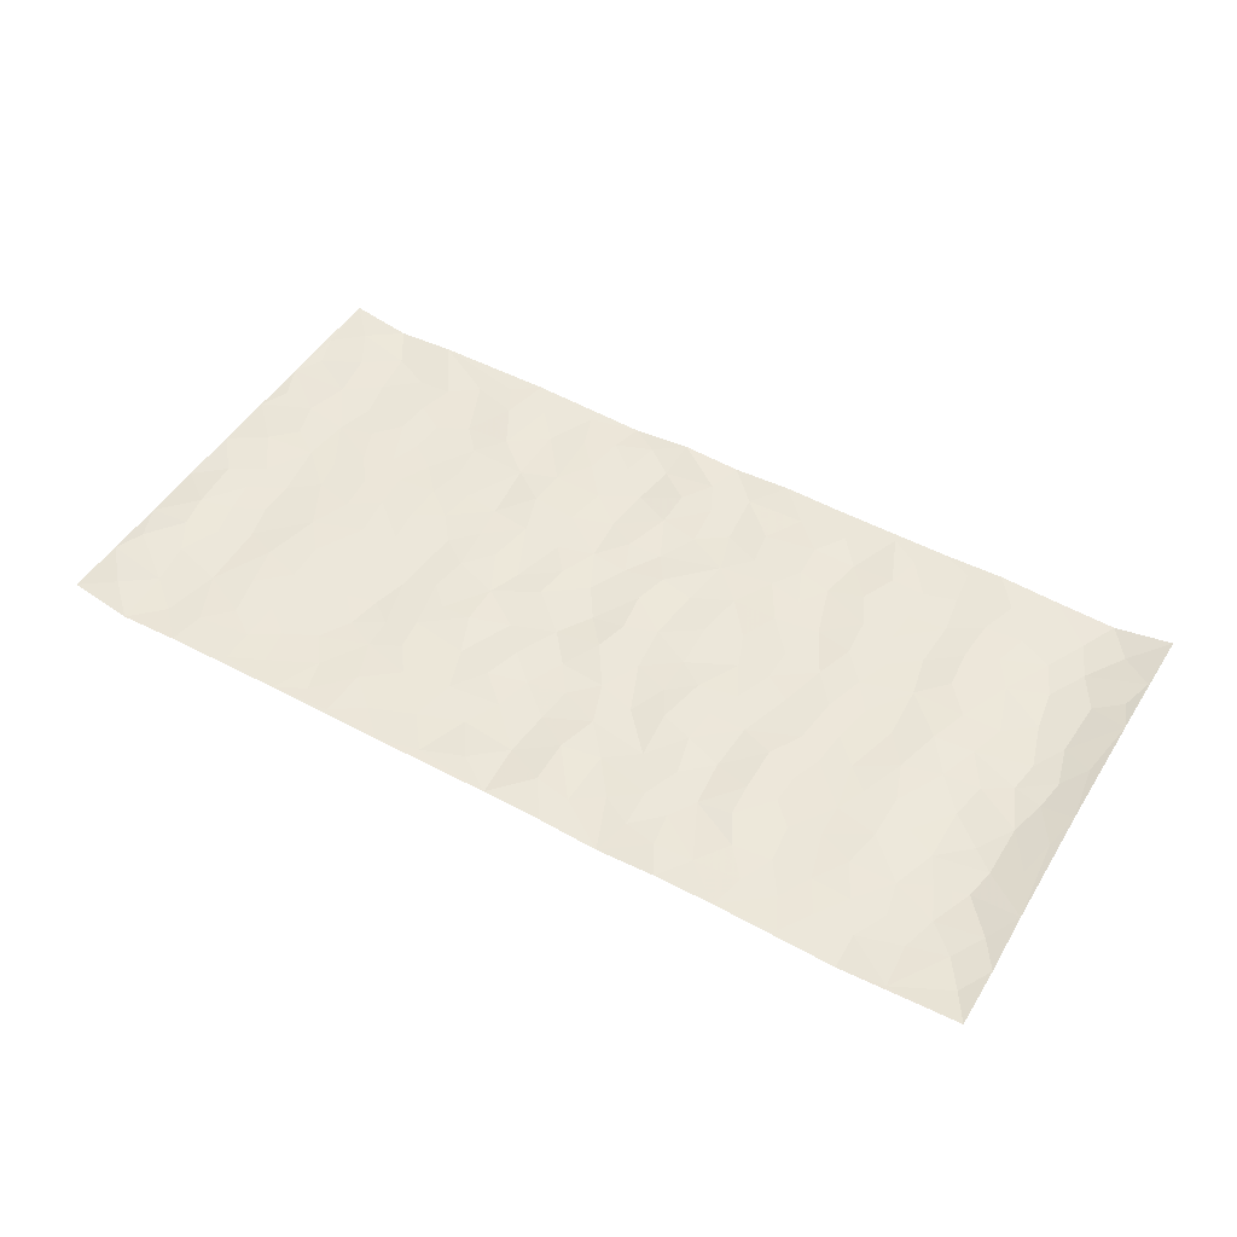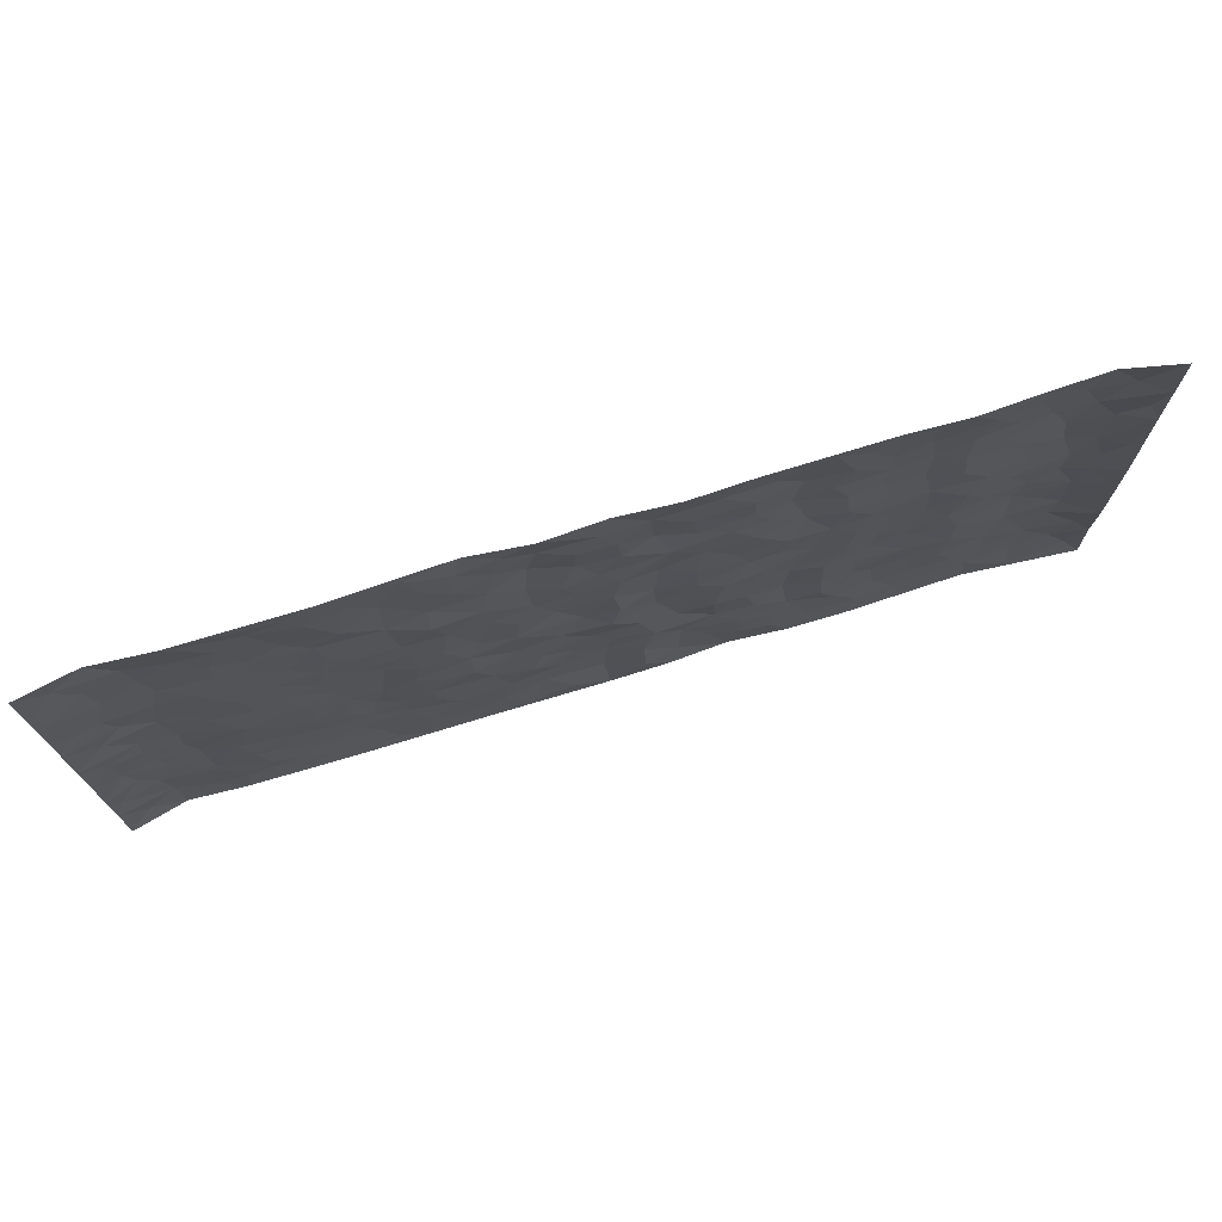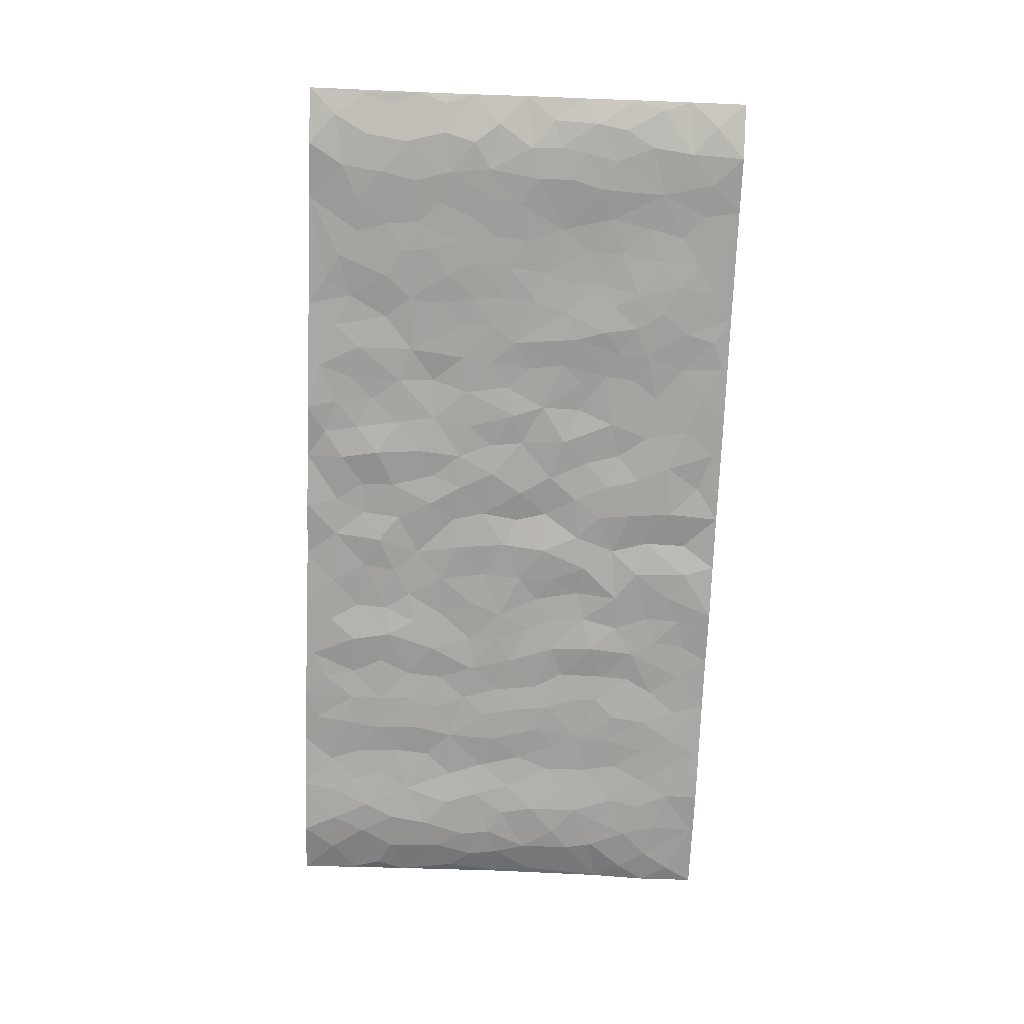
<metadata>
{"format":"obj","ext":"obj","renderer":"f3d","projection":"perspective","resolution":1024,"background":"white","views":[{"elev":49.3,"azim":30.7,"up":"+Z"},{"elev":73.4,"azim":-16.9,"up":"+Y"},{"elev":-73.0,"azim":-92.2,"up":"+Z"}]}
</metadata>
<code>
v -0.9903 0.001107 0.0248
v -0.9912 0.999 0.01939
v 0.9922 0.0005209 0.01728
v 0.9916 0.9985 0.02142
v -0.8088 0.3922 -0.007486
v -0.9908 0.5001 0.02054
v -0.8709 0.3573 -0.0045
v 0.0003053 0.000422 0.004633
v -0.9909 0.2502 0.02051
v -0.9364 0.3375 0.00159
v -0.7458 0.0005005 0.002303
v -0.991 0.1254 0.02051
v -0.7212 0.2921 -0.0003402
v -0.8703 0.00063 -0.004385
v -0.8539 0.288 -0.004719
v -0.4969 0.0007716 0.004472
v -0.971 0.1878 0.01322
v -0.2976 0.166 0.00193
v -0.7885 0.3214 -0.006884
v -0.876 0.1193 -0.00593
v -0.9374 0.06301 0.004844
v -0.8078 0.06302 -0.005631
v -0.6824 0.1258 0.0008218
v -0.7349 0.07367 -0.0005762
v -0.8873 0.2067 -0.002772
v -0.9239 0.2696 0.0008816
v -0.781 0.1761 -0.003628
v -0.7025 0.2088 0.0003529
v -0.8772 0.4881 -0.004859
v -0.9905 0.3749 0.02101
v -0.7456 0.9987 0.004728
v -0.5439 0.2214 -0.005188
v 0.2636 0.1564 0.001578
v -0.99 0.7499 0.02065
v -0.372 0.3927 -0.0003347
v -0.7938 0.7536 -0.007931
v -0.8111 0.8321 -0.008476
v -0.5895 0.4419 0.002181
v -0.6089 0.6059 -0.002093
v -0.4963 0.9991 0.005524
v -0.9683 0.6875 0.01358
v -0.6712 0.5625 -0.001355
v -0.3961 0.7544 0.0007593
v -0.5162 0.2791 -0.004228
v -0.4659 0.2242 -0.006451
v -0.502 0.161 -0.005475
v -0.4547 0.6367 0.002008
v -0.3716 0.5598 0.0009355
v 0.1674 0.4737 -0.000636
v -0.3387 0.2201 0.00147
v -0.2131 0.611 -0.0009105
v -0.3803 0.6295 0.0009556
v -0.3066 0.05616 0.001223
v -0.6363 0.7108 -0.004084
v -0.4005 0.1933 -0.003077
v -0.8847 0.6182 -0.005855
v -0.03827 0.3474 -0.0009469
v 0.05821 0.3388 0.0002852
v 0.302 0.4511 0.001638
v -0.09646 0.5515 -0.004428
v -0.1673 0.5561 0.001202
v 0.09297 0.6309 -0.003099
v -0.6416 0.3455 0.002448
v -0.7598 0.5741 -0.005008
v -0.9627 0.8107 0.01506
v -0.5675 0.128 -0.004092
v -0.3728 0.01079 0.00319
v -0.8074 0.4659 -0.007598
v -0.6258 0.1712 -0.001833
v -0.6229 0.01708 0.002219
v -0.2488 0.0001632 0.003604
v -0.6241 0.08709 -0.0003706
v -0.5543 0.05203 5.543e-05
v -0.4374 0.03606 0.0004612
v -0.4572 0.1027 -0.003034
v -0.904 0.6864 -0.001202
v -0.9827 0.8745 0.01813
v -0.7477 0.5091 -0.004465
v -2.395e-05 0.9995 0.0008958
v -0.8145 0.6758 -0.006222
v -0.5693 0.3142 0.0004881
v -0.5196 0.4607 -0.0003846
v 0.006128 0.5716 0.003584
v -0.04969 0.4825 -0.001806
v 0.00333 0.4191 0.008893
v -0.1257 0.1267 -0.002593
v -0.5774 0.6703 -0.002954
v -0.928 0.5626 0.002869
v -0.7428 0.6917 -0.003273
v -0.4548 0.2962 -0.008252
v -0.64 0.2665 -5.184e-05
v -0.5085 0.6887 0.0007482
v -0.1752 0.4848 0.002503
v -0.2659 0.4356 0.0008819
v -0.6566 0.6493 -0.002862
v -0.01038 0.1153 -0.003081
v -0.4208 0.5103 -0.001634
v -0.3482 0.2874 0.0009631
v -0.2437 0.5034 -0.002876
v -0.1827 0.3812 -0.002796
v -0.99 0.6252 0.02099
v -0.7155 0.6231 -0.002733
v -0.8253 0.5798 -0.007077
v -0.3675 0.109 0.001981
v -0.5287 0.533 0.0001612
v -0.6929 0.4056 0.002224
v -0.1315 0.3232 0.002294
v -0.151 0.2483 0.004575
v -0.5252 0.6118 0.0005145
v 0.1102 0.7297 0.00328
v -0.003166 0.2136 -0.004793
v -0.07364 0.2722 -0.002862
v 0.005016 0.2874 -0.002566
v -0.435 0.3632 -0.005926
v -0.199 0.1828 0.001225
v -0.6635 0.4877 -0.0004696
v -0.5639 0.3805 0.001226
v -0.4985 0.3911 -0.001734
v -0.3116 0.5241 0.002548
v -0.2623 0.3496 0.005626
v -0.36 0.4668 0.002133
v -0.2293 0.2701 0.0003829
v -0.09166 0.4106 0.0006934
v -0.6031 0.5313 -0.0007828
v -0.09308 0.1971 -0.003413
v -0.2165 0.09204 0.001174
v -0.4044 0.2573 -0.003119
v -0.9401 0.4375 0.006745
v -0.8801 0.4204 -0.003268
v 0.09281 0.4224 -0.005808
v 0.2115 0.2369 -0.003597
v 0.08307 0.5169 -0.001788
v 0.01968 0.4879 0.007037
v 0.1683 0.3925 -0.0007457
v 0.8038 0.4966 -0.007746
v 0.2229 0.4337 0.00389
v 0.2702 0.3129 0.001147
v 0.1622 0.5676 0.001692
v 0.1242 0.9989 0.008559
v -0.2968 0.62 0.00141
v 0.4303 0.8815 0.001656
v 0.4967 1 0.00293
v -0.217 0.7817 -0.0008396
v -0.05923 0.8651 0.002603
v -0.3263 0.3479 0.00224
v -0.4655 0.566 -8.887e-05
v -0.07487 0.05152 0.006539
v -0.1604 0.02065 0.004103
v 0.1246 0.0003404 0.003098
v 0.01371 0.8608 0.003182
v -0.01672 0.7004 -0.003772
v 0.4281 0.1958 0.004232
v 0.3466 0.2892 -0.006631
v 0.6013 0.5267 -0.001751
v 0.5334 0.5474 -0.001094
v 0.4624 0.1342 0.003081
v 0.5308 0.2269 -0.004501
v 0.4207 0.3614 0.002288
v 0.02274 0.6413 0.002764
v -0.05993 0.6279 -0.003602
v -0.1482 0.7303 -0.004882
v -0.08738 0.6937 0.0007185
v -0.06079 0.7921 -0.002106
v -0.138 0.6334 -0.001552
v 0.02138 0.7754 -0.0008343
v 0.2484 0.9997 0.004363
v -0.01903 0.9276 0.002647
v -0.2729 0.847 0.00247
v -0.2019 0.881 7.947e-05
v -0.3202 0.7815 0.0002583
v -0.2483 0.9992 -0.004778
v -0.231 0.6967 0.001559
v -0.3222 0.7008 0.007618
v -0.1418 0.8308 -0.009474
v -0.1245 0.9994 0.007421
v 0.2213 0.7466 0.002842
v 0.1762 0.6676 -0.000179
v 0.332 0.5953 0.00244
v 0.265 0.523 -0.001163
v 0.2703 0.6663 0.002696
v 0.4307 0.7454 0.0005796
v 0.3613 0.6837 -0.003829
v 0.2902 0.7338 -0.001455
v 0.06927 0.9297 0.0009967
v 0.07993 0.8238 -0.005476
v 0.1474 0.8586 0.000953
v 0.2542 0.8743 0.004378
v 0.3261 0.7944 -0.006558
v 0.2355 0.5958 -0.0003132
v -0.8946 0.8682 -0.001764
v -0.6922 0.8172 -0.003568
v -0.8817 0.7755 -0.004393
v -0.8696 0.9991 -0.003775
v -0.9348 0.9405 0.004748
v -0.8223 0.9219 -0.006099
v -0.7439 0.8861 -0.005419
v -0.6143 0.9301 -0.0006956
v -0.672 0.8865 -0.001606
v -0.6975 0.7463 -0.003549
v -0.5688 0.8148 -0.004224
v -0.6313 0.7816 -0.004786
v -0.519 0.9015 0.004188
v -0.3974 0.8788 -0.002359
v -0.5532 0.9609 0.003087
v -0.4721 0.8164 0.003799
v -0.4493 0.9369 0.002281
v -0.3504 0.9736 -0.0004376
v -0.5196 0.761 -0.001299
v -0.3252 0.902 0.001265
v -0.2625 0.9313 0.0004042
v 0.1585 0.7855 0.0003457
v 0.2585 0.8051 0.002
v 0.191 0.9343 0.0007653
v 0.3984 0.8134 -0.0004644
v 0.3419 0.8822 -0.00652
v 0.3868 0.984 0.002413
v 0.2928 0.939 -0.0001046
v 0.4478 0.9496 0.0008446
v 0.3867 0.4936 -0.001271
v 0.3309 0.529 -0.0009591
v 0.4916 0.6049 0.001935
v 0.4389 0.6653 0.002935
v 0.4126 0.5885 2.547e-05
v 0.3583 0.1893 -0.001648
v 0.489 0.3344 -0.001071
v 0.4671 0.5229 0.002602
v 0.3521 0.3877 -0.003278
v -0.1259 0.9159 -0.003766
v -0.1864 0.9587 0.00183
v 0.3248 0.132 0.0002845
v 0.6208 0.0136 0.0009316
v 0.2036 0.3327 0.004423
v 0.2751 0.3845 0.001451
v 0.5928 0.2472 -0.003329
v 0.746 0.9996 0.0002939
v 0.9899 0.2496 0.02216
v 0.4992 0.8135 -0.003172
v 0.7295 0.4872 -0.003007
v 0.4957 0.748 -0.002506
v 0.9887 0.4997 0.02554
v 0.6799 0.2935 0.001092
v 0.5176 0.4683 -0.001768
v 0.7899 0.3102 -0.008827
v 0.5704 0.4156 -0.002565
v 0.4964 0.0009414 0.005251
v 0.091 0.2509 0.00379
v 0.5125 0.07609 0.001727
v 0.1362 0.3181 -0.003654
v 0.4229 0.2662 0.00278
v 0.8871 0.2641 -0.004518
v 0.6518 0.4618 0.002337
v 0.5864 0.08124 -0.001919
v 0.4564 0.426 0.001515
v 0.6172 0.3716 -0.0005231
v 0.291 0.2319 -1.043e-05
v 0.4856 0.2711 -0.0008398
v 0.2679 0.07727 -0.0001498
v 0.3723 0.0008298 0.004245
v 0.2486 0.0006728 -0.004531
v 0.2037 0.1133 -0.002931
v 0.06873 0.1682 0.005439
v 0.1464 0.1885 -0.005066
v 0.6218 0.1467 -0.002745
v 0.7888 0.4225 -0.01028
v 0.7599 0.2203 -0.006978
v 0.6606 0.07984 -0.00184
v 0.68 0.3843 0.001287
v 0.7294 0.3387 -0.003148
v 0.8993 0.3253 -0.002727
v 0.7571 0.5676 -0.004721
v 0.7028 0.1448 -0.003029
v 0.7753 0.149 -0.006498
v 0.8533 0.3668 -0.00846
v 0.9543 0.3488 0.01288
v 0.8995 0.438 -0.002521
v 0.5914 0.3126 -0.0008065
v 0.8331 0.1049 -0.003676
v 0.3368 0.06216 0.003316
v 0.4167 0.06777 0.002073
v 0.07245 0.07603 0.009836
v 0.1442 0.07049 -0.003448
v 0.9894 0.7495 0.02334
v 0.743 0.07831 -0.004219
v 0.6656 0.2151 -0.0006482
v 0.9721 0.4242 0.01842
v 0.9201 0.5086 0.002361
v 0.8211 0.2495 -0.007229
v 0.5408 0.1475 -0.003538
v 0.7453 0.0006107 -0.00201
v 0.5108 0.3941 -0.003129
v 0.9538 0.06256 0.00675
v 0.9918 0.1251 0.01518
v 0.8531 0.1793 -0.006027
v 0.9122 0.1234 0.0008397
v 0.8415 0.00816 0.004879
v 0.951 0.1874 0.006524
v 0.6771 0.5559 0.004345
v 0.7035 0.6333 0.003055
v 0.595 0.6369 -0.0001798
v 0.8396 0.6916 -0.009366
v 0.6419 0.7726 0.001375
v 0.969 0.6246 0.01615
v 0.7799 0.642 -0.006829
v 0.8689 0.5949 -0.006134
v 0.7459 0.7445 -0.003791
v 0.8596 0.5301 -0.006627
v 0.9298 0.5737 0.003692
v 0.906 0.6593 -0.001461
v 0.6508 0.6934 0.003766
v 0.575 0.7251 -0.003984
v 0.518 0.6757 -0.0008936
v 0.8674 0.8528 -0.006006
v 0.724 0.8722 -0.00352
v 0.8256 0.7772 -0.01006
v 0.9115 0.7782 0.0001095
v 0.7934 0.845 -0.01039
v 0.9877 0.8741 0.02146
v 0.7058 0.8034 -0.002124
v 0.9672 0.8114 0.01381
v 0.7541 0.9327 -0.003777
v 0.8706 0.9993 -0.003953
v 0.6211 0.9996 0.007373
v 0.8347 0.9268 -0.007757
v 0.9217 0.9283 0.003108
v 0.6725 0.9357 0.003294
v 0.5656 0.9031 -0.002615
v 0.4994 0.883 -0.001801
v 0.5589 0.9713 0.002876
v 0.5792 0.8234 -0.003846
v 0.6468 0.862 0.0007647
f 29 6 128
f 12 21 20
f 26 10 9
f 55 45 46
f 27 19 15
f 26 9 17
f 101 6 88
f 12 1 21
f 7 15 19
f 125 86 96
f 84 123 85
f 129 29 128
f 25 27 15
f 12 20 17
f 73 75 66
f 22 14 11
f 26 17 25
f 9 12 17
f 25 15 26
f 5 129 7
f 52 146 48
f 55 18 50
f 7 19 5
f 20 27 25
f 124 82 105
f 41 76 34
f 20 14 22
f 14 20 21
f 14 21 1
f 24 22 11
f 24 27 22
f 72 66 69
f 69 32 91
f 70 24 11
f 24 23 27
f 17 20 25
f 27 20 22
f 10 15 7
f 10 26 15
f 23 28 27
f 27 13 19
f 28 23 69
f 13 27 28
f 119 121 94
f 10 7 129
f 6 30 128
f 9 10 30
f 36 192 80
f 80 102 89
f 118 81 44
f 64 103 78
f 115 126 86
f 45 32 46
f 91 63 13
f 129 68 29
f 95 87 54
f 95 54 199
f 202 40 204
f 82 97 105
f 29 88 6
f 18 55 104
f 148 126 71
f 38 82 124
f 50 18 122
f 117 82 38
f 5 19 106
f 82 117 118
f 80 64 102
f 127 45 55
f 194 77 190
f 98 35 114
f 39 124 105
f 127 50 98
f 106 19 13
f 66 75 46
f 39 95 42
f 63 117 38
f 95 89 102
f 101 56 76
f 51 140 99
f 18 53 126
f 62 83 132
f 45 127 90
f 112 113 57
f 103 29 68
f 130 85 58
f 109 39 105
f 35 94 121
f 113 246 58
f 151 165 163
f 120 100 94
f 114 127 98
f 192 190 65
f 95 39 87
f 36 191 37
f 67 104 74
f 56 101 88
f 13 63 106
f 192 34 76
f 268 241 243
f 108 115 125
f 93 84 60
f 133 84 85
f 156 288 157
f 101 76 41
f 80 103 64
f 105 97 146
f 99 61 51
f 92 109 47
f 125 96 111
f 158 227 153
f 75 104 55
f 69 66 32
f 81 91 32
f 106 78 68
f 42 64 78
f 77 34 65
f 24 70 72
f 75 73 16
f 16 71 67
f 2 34 77
f 13 28 91
f 103 56 88
f 56 80 76
f 72 69 23
f 11 16 70
f 16 73 70
f 16 67 74
f 115 18 126
f 24 72 23
f 73 72 70
f 16 74 75
f 72 73 66
f 32 45 44
f 84 83 60
f 66 46 32
f 78 106 116
f 117 63 81
f 67 53 104
f 103 68 78
f 69 91 28
f 36 80 89
f 106 38 116
f 106 68 5
f 81 118 117
f 62 132 138
f 32 44 81
f 53 67 71
f 57 58 85
f 123 100 107
f 93 60 61
f 33 230 224
f 8 96 147
f 132 133 130
f 140 48 119
f 93 100 123
f 122 98 50
f 164 60 160
f 53 71 126
f 125 112 108
f 193 194 195
f 75 55 46
f 63 91 81
f 56 103 80
f 196 198 31
f 18 104 53
f 121 48 97
f 38 106 63
f 118 97 82
f 97 35 121
f 51 172 140
f 130 134 49
f 87 39 109
f 288 252 263
f 97 114 35
f 47 43 92
f 57 113 58
f 248 130 58
f 34 101 41
f 114 90 127
f 116 124 42
f 145 94 35
f 118 114 97
f 167 79 175
f 98 145 35
f 85 123 57
f 43 47 52
f 199 36 89
f 42 78 116
f 159 83 62
f 88 29 103
f 74 104 75
f 118 44 90
f 173 140 172
f 42 95 102
f 190 192 37
f 65 190 77
f 89 95 199
f 125 111 112
f 92 87 109
f 18 115 122
f 177 180 176
f 112 57 107
f 109 105 146
f 93 94 100
f 285 286 275
f 96 86 147
f 137 232 131
f 57 123 107
f 87 92 208
f 49 134 136
f 132 130 49
f 161 164 162
f 50 127 55
f 122 108 107
f 122 107 100
f 48 140 52
f 118 90 114
f 99 119 94
f 123 84 93
f 36 37 192
f 48 121 119
f 120 122 100
f 39 42 124
f 38 124 116
f 248 58 246
f 44 45 90
f 98 122 120
f 146 52 47
f 94 93 99
f 168 209 170
f 212 183 188
f 202 197 200
f 42 102 64
f 107 108 112
f 99 93 61
f 8 280 96
f 112 111 113
f 125 115 86
f 115 108 122
f 128 30 10
f 5 68 129
f 10 129 128
f 132 49 138
f 83 84 133
f 130 133 85
f 83 133 132
f 248 134 130
f 156 152 224
f 151 110 165
f 212 186 211
f 153 224 249
f 254 251 244
f 246 261 262
f 225 158 249
f 49 136 179
f 185 184 150
f 214 188 181
f 181 188 182
f 161 163 174
f 143 170 172
f 110 211 185
f 184 79 167
f 174 228 169
f 62 110 159
f 163 150 144
f 210 169 229
f 170 143 168
f 176 211 110
f 98 120 145
f 94 145 120
f 48 146 97
f 109 146 47
f 148 86 126
f 147 86 148
f 71 8 148
f 8 147 148
f 244 276 254
f 232 136 134
f 174 143 161
f 60 83 160
f 163 162 151
f 159 160 83
f 261 281 262
f 259 281 149
f 219 220 59
f 246 113 111
f 33 255 131
f 157 256 152
f 137 255 153
f 230 278 279
f 262 260 33
f 154 155 242
f 131 255 137
f 248 131 232
f 281 280 149
f 259 258 278
f 220 179 59
f 159 151 160
f 162 160 151
f 164 61 60
f 228 174 144
f 144 174 163
f 159 110 151
f 161 172 164
f 186 184 185
f 161 162 163
f 61 164 51
f 160 162 164
f 187 217 213
f 150 163 165
f 205 202 200
f 79 184 139
f 170 43 173
f 174 169 143
f 161 143 172
f 167 144 150
f 176 180 183
f 172 170 173
f 223 226 221
f 185 150 165
f 99 140 119
f 207 206 203
f 172 51 164
f 43 52 173
f 173 52 140
f 167 175 228
f 228 229 169
f 210 168 169
f 177 110 62
f 189 138 179
f 62 138 177
f 136 232 233
f 181 182 222
f 150 184 167
f 178 180 189
f 49 179 138
f 177 138 189
f 180 178 182
f 178 179 220
f 307 308 304
f 222 223 221
f 215 187 188
f 176 183 212
f 187 213 186
f 214 215 188
f 185 211 186
f 237 181 239
f 182 188 183
f 110 185 165
f 216 215 141
f 211 176 212
f 182 183 180
f 176 110 177
f 213 184 186
f 178 189 179
f 177 189 180
f 195 190 37
f 197 198 200
f 195 194 190
f 34 192 65
f 80 192 76
f 37 196 195
f 194 2 77
f 193 2 194
f 196 37 191
f 31 193 195
f 198 196 191
f 31 195 196
f 199 201 191
f 197 204 31
f 198 191 201
f 31 198 197
f 201 199 54
f 36 199 191
f 54 208 201
f 208 43 205
f 208 54 87
f 198 201 200
f 206 205 203
f 43 170 203
f 210 207 209
f 40 202 206
f 31 204 40
f 197 202 204
f 208 205 200
f 43 203 205
f 205 206 202
f 203 209 207
f 171 40 207
f 40 206 207
f 208 200 201
f 43 208 92
f 170 209 203
f 168 143 169
f 207 210 171
f 168 210 209
f 188 187 212
f 212 187 186
f 166 139 213
f 184 213 139
f 237 214 181
f 215 214 141
f 216 141 218
f 213 217 166
f 142 166 216
f 217 216 166
f 187 215 217
f 216 217 215
f 237 141 214
f 142 216 218
f 223 222 182
f 179 136 59
f 223 220 219
f 267 238 251
f 237 327 141
f 223 182 178
f 158 290 253
f 220 223 178
f 59 233 227
f 233 59 136
f 248 246 131
f 153 249 158
f 251 254 267
f 223 219 226
f 111 261 246
f 297 251 238
f 276 256 157
f 167 228 144
f 229 228 175
f 175 171 229
f 229 171 210
f 260 257 33
f 265 271 272
f 266 289 283
f 269 243 250
f 249 224 152
f 266 283 271
f 227 233 137
f 253 227 158
f 325 313 320
f 135 264 275
f 310 329 239
f 270 298 297
f 249 256 225
f 275 273 269
f 311 222 221
f 155 154 299
f 234 276 157
f 310 311 299
f 222 239 181
f 221 226 155
f 266 263 252
f 242 290 244
f 264 273 275
f 273 264 243
f 242 244 154
f 276 290 225
f 288 234 157
f 240 282 302
f 275 286 306
f 225 290 158
f 234 263 284
f 241 254 276
f 233 232 137
f 137 153 227
f 264 135 238
f 244 251 154
f 260 259 257
f 227 253 219
f 33 224 255
f 154 297 299
f 240 302 307
f 297 154 251
f 264 268 243
f 253 226 219
f 271 284 263
f 277 294 293
f 290 242 253
f 241 234 284
f 59 227 219
f 242 155 226
f 252 245 231
f 157 152 156
f 257 230 33
f 152 256 249
f 278 230 257
f 262 33 131
f 224 153 255
f 259 278 257
f 134 248 232
f 230 279 224
f 96 261 111
f 261 96 280
f 280 281 261
f 246 262 131
f 252 247 245
f 268 267 241
f 283 277 272
f 288 247 252
f 275 274 285
f 295 291 294
f 267 268 264
f 263 234 288
f 309 310 299
f 290 276 244
f 283 272 271
f 267 254 241
f 265 243 241
f 236 240 285
f 297 238 270
f 303 305 298
f 241 276 234
f 221 155 299
f 272 277 293
f 250 243 287
f 286 285 240
f 284 271 265
f 271 263 266
f 295 3 291
f 225 256 276
f 241 284 265
f 289 266 231
f 3 292 291
f 321 235 323
f 293 294 296
f 279 278 258
f 245 279 258
f 279 156 224
f 260 281 259
f 280 8 149
f 262 281 260
f 231 266 252
f 267 264 238
f 306 304 270
f 283 289 295
f 243 269 273
f 236 269 250
f 294 292 296
f 274 236 285
f 269 274 275
f 250 287 293
f 245 289 231
f 236 274 269
f 156 279 247
f 242 226 253
f 247 279 245
f 243 265 287
f 288 156 247
f 265 272 293
f 296 292 236
f 293 287 265
f 295 294 277
f 277 283 295
f 236 250 296
f 289 3 295
f 292 294 291
f 293 296 250
f 300 304 308
f 325 320 235
f 329 330 326
f 270 304 303
f 270 303 298
f 309 305 301
f 135 306 270
f 299 297 298
f 298 309 299
f 238 135 270
f 300 314 305
f 303 300 305
f 304 306 307
f 300 303 304
f 282 319 315
f 322 325 235
f 275 306 135
f 307 306 286
f 240 307 286
f 308 307 302
f 302 282 308
f 308 282 315
f 305 309 298
f 310 309 301
f 310 301 329
f 310 239 311
f 222 311 239
f 299 311 221
f 319 312 315
f 312 323 316
f 301 305 318
f 305 314 316
f 300 308 315
f 316 314 312
f 312 314 315
f 315 314 300
f 323 312 324
f 316 313 318
f 282 4 317
f 330 313 325
f 4 321 324
f 235 320 323
f 282 317 319
f 312 319 317
f 326 325 322
f 316 320 313
f 316 318 305
f 142 218 327
f 327 218 141
f 316 323 320
f 324 312 317
f 4 324 317
f 321 323 324
f 318 313 330
f 328 326 322
f 326 327 329
f 329 327 237
f 326 328 327
f 322 142 328
f 327 328 142
f 329 237 239
f 301 318 330
f 326 330 325
f 330 329 301

</code>
